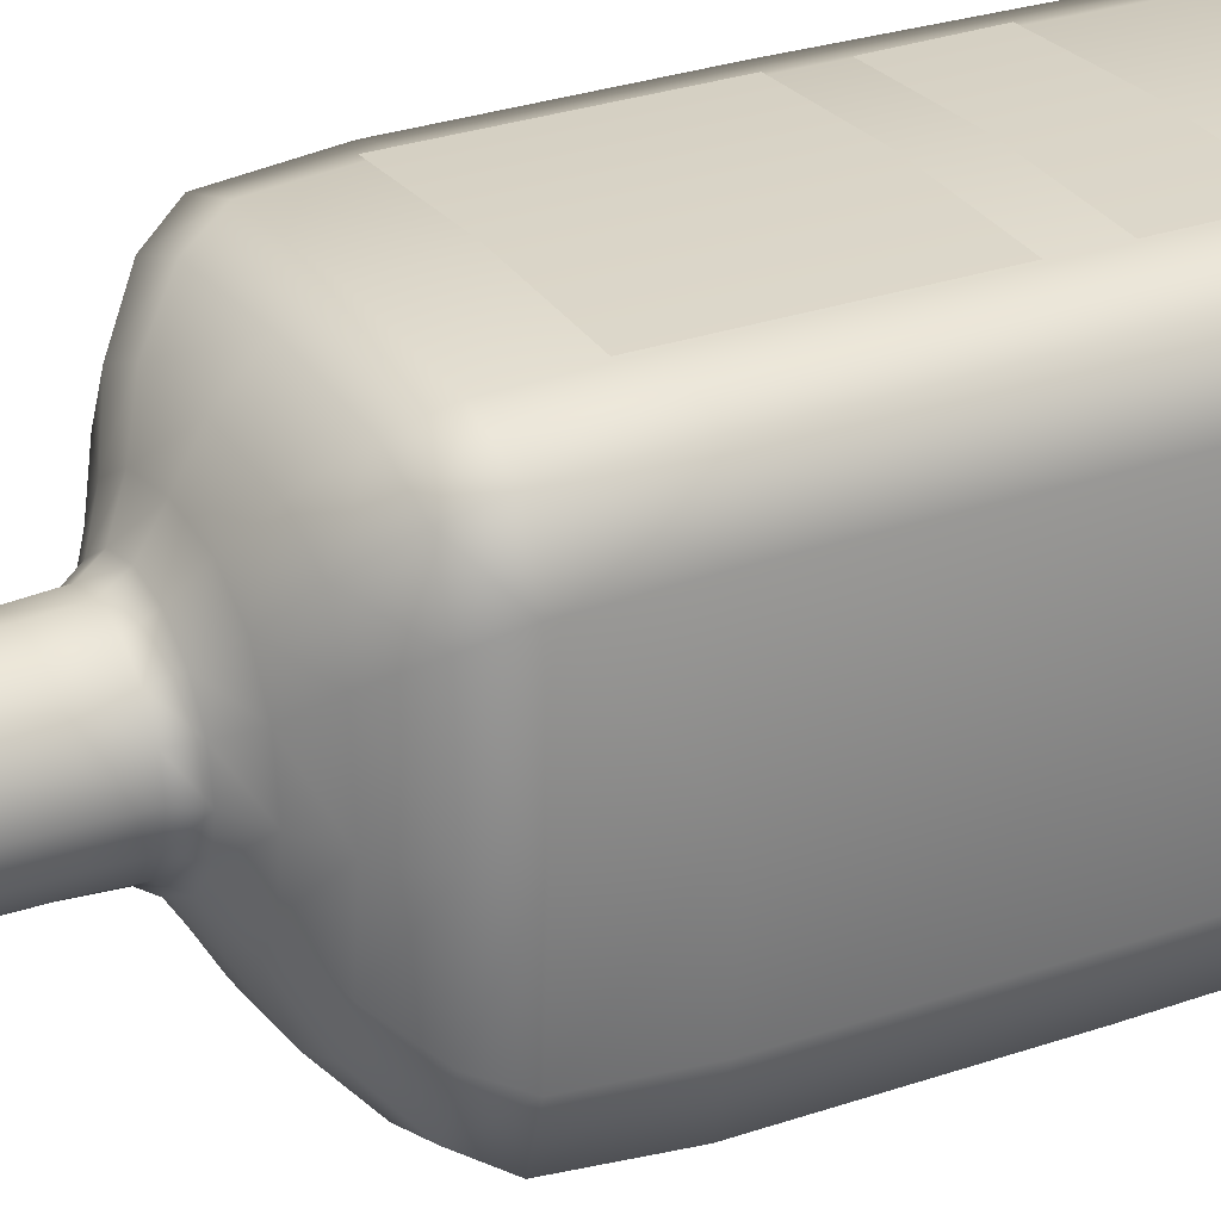
<metadata>
{"format":"obj","ext":"obj","renderer":"f3d","projection":"perspective","resolution":1024,"background":"white","views":[{"elev":27.7,"azim":-118.2,"up":"+Z"}]}
</metadata>
<code>
g SM_Bottles_04
v -0.005678 0.2145 0.01293
v -0.01016 0.2145 0.009739
v 0 0.2145 -0
v -0.01016 0.2145 0.009739
v -0.01316 0.2145 0.005124
v 0 0.2145 -0
v -0.01316 0.2145 0.005124
v -0.01407 0.2145 -0.0003
v 0 0.2145 -0
v -0.01407 0.2145 -0.0003
v -0.01293 0.2145 -0.005676
v 0 0.2145 -0
v -0.01293 0.2145 -0.005676
v -0.00974 0.2145 -0.01016
v 0 0.2145 -0
v -0.00974 0.2145 -0.01016
v -0.005126 0.2145 -0.01316
v 0 0.2145 -0
v -0.005126 0.2145 -0.01316
v 0.000298 0.2145 -0.01407
v 0 0.2145 -0
v 0.000298 0.2145 -0.01407
v 0.00568 0.2145 -0.01293
v 0 0.2145 -0
v 0.00568 0.2145 -0.01293
v 0.01016 0.2145 -0.009741
v 0 0.2145 -0
v 0.01016 0.2145 -0.009741
v 0.01316 0.2145 -0.005125
v 0 0.2145 -0
v 0.01316 0.2145 -0.005125
v 0.01407 0.2145 0.000295
v 0 0.2145 -0
v 0.01407 0.2145 0.000295
v 0.01293 0.2145 0.005679
v 0 0.2145 -0
v 0.01293 0.2145 0.005679
v 0.009741 0.2145 0.01016
v 0 0.2145 -0
v 0.009741 0.2145 0.01016
v 0.005125 0.2145 0.01316
v 0 0.2145 -0
v 0.005125 0.2145 0.01316
v -0.000298 0.2145 0.01407
v 0 0.2145 -0
v -0.000298 0.2145 0.01407
v -0.005678 0.2145 0.01293
v 0 0.2145 -0
v -0.02803 0.0746 0.04325
v -0.0278 0.1221 0.04304
v -0.000554 0.0746 0.04473
v -0.000556 0.1221 0.04455
v 0.02672 0.1221 0.04373
v 0.02695 0.0746 0.04394
v -0.02803 0.04292 0.04325
v -0.0278 0.06342 0.04304
v -0.000554 0.04292 0.04473
v -0.000556 0.06342 0.04455
v 0.02672 0.06342 0.04373
v 0.02695 0.04292 0.04394
v -0.01316 0.2145 0.005124
v -0.01422 0.2133 -0.000305
v -0.01407 0.2145 -0.0003
v -0.01329 0.2133 0.005178
v -0.01016 0.2145 0.009739
v -0.01257 0.2117 0.004895
v -0.01345 0.2117 -0.000288
v -0.01349 0.2058 -0.000288
v -0.01027 0.2133 0.009844
v -0.01261 0.2058 0.004915
v -0.01437 0.2042 -0.000308
v -0.009709 0.2117 0.009307
v -0.01343 0.2042 0.005232
v -0.01452 0.203 -0.00031
v -0.01357 0.203 0.005286
v -0.005735 0.2133 0.01306
v -0.005678 0.2145 0.01293
v -0.01037 0.2042 0.009944
v -0.01048 0.203 0.01005
v -0.005853 0.203 0.01333
v -0.009742 0.2058 0.009341
v -0.005794 0.2042 0.0132
v -0.000305 0.203 0.01451
v -0.005442 0.2058 0.01239
v -0.000303 0.2042 0.01436
v -0.005424 0.2117 0.01235
v -0.000284 0.2058 0.01349
v 0.005234 0.2042 0.01343
v 0.005289 0.203 0.01357
v 0.004916 0.2058 0.01261
v -0.000284 0.2117 0.01344
v 0.009945 0.2042 0.01038
v 0.01005 0.203 0.01048
v 0.01333 0.203 0.005852
v 0.004899 0.2117 0.01257
v -0.0003 0.2133 0.01422
v -0.000298 0.2145 0.01407
v 0.005125 0.2145 0.01316
v 0.005179 0.2133 0.0133
v 0.009741 0.2145 0.01016
v 0.009308 0.2117 0.009707
v 0.009843 0.2133 0.01027
v 0.01306 0.2133 0.00574
v 0.01293 0.2145 0.005679
v 0.009341 0.2058 0.009741
v 0.01422 0.2133 0.0003
v 0.01407 0.2145 0.000295
v 0.01316 0.2145 -0.005125
v 0.01235 0.2117 0.005425
v 0.01239 0.2058 0.005444
v 0.0132 0.2042 0.005796
v 0.01451 0.203 0.000305
v 0.01436 0.2042 0.000303
v 0.01349 0.2058 0.000283
v 0.01345 0.2117 0.000283
v 0.01257 0.2117 -0.004897
v 0.01262 0.2058 -0.004915
v 0.01343 0.2042 -0.005234
v 0.01357 0.203 -0.005288
v 0.01329 0.2133 -0.005178
v 0.01016 0.2145 -0.009741
v 0.01037 0.2042 -0.009946
v 0.01048 0.203 -0.01005
v 0.005856 0.203 -0.01333
v 0.009743 0.2058 -0.009343
v 0.005798 0.2042 -0.01319
v 0.000308 0.203 -0.01451
v 0.00971 0.2117 -0.009312
v 0.005445 0.2058 -0.01239
v 0.000305 0.2042 -0.01436
v 0.01027 0.2133 -0.009846
v 0.005738 0.2133 -0.01306
v 0.00568 0.2145 -0.01293
v 0.005426 0.2117 -0.01235
v 0.000302 0.2133 -0.01422
v 0.000298 0.2145 -0.01407
v -0.005126 0.2145 -0.01316
v 0.000286 0.2058 -0.01349
v 0.000286 0.2117 -0.01345
v -0.005179 0.2133 -0.01329
v -0.00974 0.2145 -0.01016
v -0.004897 0.2117 -0.01257
v -0.004913 0.2058 -0.01261
v -0.009308 0.2117 -0.009709
v -0.009843 0.2133 -0.01027
v -0.01306 0.2133 -0.005735
v -0.01293 0.2145 -0.005676
v -0.01422 0.2133 -0.000305
v -0.01407 0.2145 -0.0003
v -0.01235 0.2117 -0.005422
v -0.01345 0.2117 -0.000288
v -0.01349 0.2058 -0.000288
v -0.01239 0.2058 -0.005444
v -0.01437 0.2042 -0.000308
v -0.009339 0.2058 -0.009744
v -0.0132 0.2042 -0.005793
v -0.01452 0.203 -0.00031
v -0.01333 0.203 -0.005855
v -0.005232 0.2042 -0.01343
v -0.005285 0.203 -0.01357
v -0.009945 0.2042 -0.01037
v -0.01005 0.203 -0.01048
v 0.000554 0.0746 -0.04509
v -0.02695 0.0746 -0.04429
v -0.02683 0.0275 -0.04409
v -0.02672 0.1221 -0.04408
v 0.000551 0.02749 -0.04489
v 0.000551 0.1221 -0.0449
v 0.0279 0.0275 -0.04341
v 0.02779 0.1221 -0.0434
v 0.02803 0.0746 -0.0436
v 0.02646 0.003495 0.0427
v 0.0385 0.003495 0.03948
v 0.03757 0.001562 0.03852
v 0.02583 0.001562 0.04165
v 0.02683 0.02199 0.04328
v 0.03902 0.02199 0.04001
v -0.000543 0.003495 0.04348
v -0.000529 0.001562 0.04242
v -0.02686 0.001562 0.04099
v -0.000551 0.02199 0.04407
v -0.02752 0.003495 0.04202
v -0.03852 0.001562 0.03757
v 0.02695 0.06909 0.04347
v 0.0392 0.06909 0.04019
v 0.03894 0.1166 0.03993
v -0.000554 0.06909 0.04427
v 0.02672 0.1166 0.04327
v 0.0375 0.1368 0.03849
v -0.0279 0.02199 0.04259
v 0.02545 0.1368 0.04209
v 0.03356 0.1442 0.03448
v -0.000556 0.1166 0.04409
v 0.02224 0.1442 0.03846
v 0.02605 0.1514 0.02684
v -0.000566 0.1368 0.04301
v 0.01656 0.1514 0.03091
v 0.01791 0.1557 0.01854
v -0.000562 0.1442 0.03953
v 0.01019 0.1557 0.02302
v 0.01243 0.1597 0.01294
v -0.000507 0.1514 0.03208
v 0.006556 0.1597 0.01676
v 0.01059 0.1637 0.01104
v -0.000437 0.1557 0.02438
v 0.005577 0.1637 0.0143
v 0.01026 0.1718 0.01069
v -0.000358 0.1597 0.01794
v 0.0054 0.1718 0.01385
v 0.01015 0.19 0.01058
v -0.000317 0.1637 0.01529
v 0.005343 0.19 0.0137
v 0.01005 0.203 0.01048
v 0.005289 0.203 0.01357
v -0.000312 0.1718 0.01481
v -0.000308 0.19 0.01466
v -0.000305 0.203 0.01451
v -0.005853 0.203 0.01333
v -0.005912 0.19 0.01347
v -0.01048 0.203 0.01005
v -0.005977 0.1718 0.01362
v -0.01058 0.19 0.01015
v -0.006168 0.1637 0.01405
v -0.0107 0.1718 0.01026
v -0.01371 0.19 0.005344
v -0.01357 0.203 0.005286
v -0.007217 0.1597 0.01649
v -0.01104 0.1637 0.01059
v -0.01385 0.1718 0.0054
v -0.0143 0.1637 0.005581
v -0.01294 0.1597 0.01243
v -0.01101 0.1557 0.02266
v -0.01676 0.1597 0.006555
v -0.01753 0.1514 0.03044
v -0.01856 0.1557 0.01792
v -0.02333 0.1442 0.03785
v -0.02689 0.1514 0.02609
v -0.02304 0.1557 0.01021
v -0.02655 0.1368 0.04142
v -0.03452 0.1442 0.03359
v -0.0278 0.1166 0.04258
v -0.0385 0.1368 0.03751
v -0.02803 0.06909 0.04278
v -0.03993 0.1166 0.03894
v -0.0421 0.1368 0.02546
v -0.04019 0.06909 0.0392
v -0.03849 0.1442 0.02227
v -0.04001 0.02199 0.03903
v -0.04347 0.06909 0.02695
v -0.04327 0.1166 0.02672
v -0.03947 0.003495 0.0385
v -0.04328 0.02199 0.02683
v -0.04269 0.003495 0.02646
v -0.04166 0.001562 0.02583
v -0.04427 0.06909 -0.000557
v -0.04407 0.02199 -0.000552
v -0.04348 0.003495 -0.000547
v -0.04242 0.001562 -0.00053
v -0.041 0.001562 -0.02686
v -0.04202 0.003495 -0.02752
v -0.03757 0.001562 -0.03852
v -0.04259 0.02199 -0.0279
v -0.0385 0.003495 -0.03947
v -0.02646 0.003495 -0.04269
v -0.02583 0.001562 -0.04165
v -0.03902 0.02199 -0.04001
v 0.000544 0.003495 -0.04348
v 0.000532 0.001562 -0.04242
v 0.02686 0.001562 -0.041
v -0.02683 0.02199 -0.04328
v 0.000551 0.02199 -0.04407
v 0.02752 0.003495 -0.04202
v 0.03852 0.001562 -0.03757
v 0.0279 0.02199 -0.04259
v 0.03947 0.003495 -0.0385
v 0.04269 0.003495 -0.02646
v 0.04165 0.001562 -0.02583
v 0.04001 0.02199 -0.03902
v 0.04348 0.003495 0.000542
v 0.04242 0.001562 0.00053
v 0.04099 0.001563 0.02686
v 0.04328 0.02199 -0.02682
v 0.04407 0.02199 0.000552
v 0.04202 0.003495 0.02752
v 0.03757 0.001562 0.03852
v 0.0385 0.003495 0.03948
v 0.04259 0.02199 0.0279
v 0.03902 0.02199 0.04001
v 0.04427 0.06909 0.000549
v 0.04278 0.06909 0.02803
v 0.0392 0.06909 0.04019
v 0.03894 0.1166 0.03993
v 0.04258 0.1166 0.0278
v 0.0375 0.1368 0.03849
v 0.04347 0.06909 -0.02695
v 0.04141 0.1368 0.02653
v 0.03356 0.1442 0.03448
v 0.04408 0.1166 0.000552
v 0.03783 0.1442 0.02329
v 0.02605 0.1514 0.02684
v 0.04299 0.1368 0.000549
v 0.04326 0.1166 -0.02672
v 0.04207 0.1368 -0.02546
v 0.0395 0.1442 0.000525
v 0.0304 0.1514 0.01748
v 0.01791 0.1557 0.01854
v 0.03843 0.1442 -0.02228
v 0.02265 0.1557 0.01099
v 0.01243 0.1597 0.01294
v 0.03204 0.1514 0.000452
v 0.01649 0.1597 0.007217
v 0.01059 0.1637 0.01104
v 0.02436 0.1557 0.000413
v 0.03087 0.1514 -0.01661
v 0.02301 0.1557 -0.01021
v 0.01794 0.1597 0.000359
v 0.01405 0.1637 0.006162
v 0.01026 0.1718 0.01069
v 0.01676 0.1597 -0.006553
v 0.01362 0.1718 0.005977
v 0.01015 0.19 0.01058
v 0.0153 0.1637 0.000317
v 0.01347 0.19 0.005913
v 0.01005 0.203 0.01048
v 0.01333 0.203 0.005852
v 0.01482 0.1718 0.00031
v 0.01466 0.19 0.000305
v 0.01451 0.203 0.000305
v 0.01357 0.203 -0.005288
v 0.0137 0.19 -0.005344
v 0.01048 0.203 -0.01005
v 0.01385 0.1718 -0.005403
v 0.0143 0.1637 -0.005579
v 0.01058 0.19 -0.01015
v 0.0107 0.1718 -0.01026
v 0.01104 0.1637 -0.0106
v 0.005913 0.19 -0.01347
v 0.005856 0.203 -0.01333
v 0.005977 0.1718 -0.01362
v 0.000307 0.19 -0.01466
v 0.000308 0.203 -0.01451
v -0.005285 0.203 -0.01357
v 0.000308 0.1718 -0.01483
v -0.005345 0.19 -0.01371
v -0.01005 0.203 -0.01048
v 0.000318 0.1637 -0.0153
v -0.005402 0.1718 -0.01385
v -0.01015 0.19 -0.01058
v 0.006166 0.1637 -0.01405
v -0.00558 0.1637 -0.0143
v 0.000358 0.1597 -0.01794
v 0.007217 0.1597 -0.01649
v -0.01026 0.1718 -0.0107
v -0.006555 0.1597 -0.01676
v -0.01059 0.1637 -0.01104
v 0.000403 0.1557 -0.02439
v 0.01294 0.1597 -0.01243
v 0.01098 0.1557 -0.02267
v 0.01853 0.1557 -0.01792
v 0.000414 0.1514 -0.03209
v 0.0268 0.1514 -0.0261
v 0.01744 0.1514 -0.03045
v 0.03446 0.1442 -0.03359
v 0.02326 0.1442 -0.03786
v 0.03847 0.1368 -0.03752
v 0.02652 0.1368 -0.04143
v 0.000497 0.1442 -0.03954
v 0.000537 0.1368 -0.04301
v 0.03993 0.1166 -0.03894
v 0.02779 0.1166 -0.04258
v 0.04019 0.06909 -0.0392
v 0.02803 0.06909 -0.04278
v 0.000551 0.1166 -0.04409
v 0.000554 0.06909 -0.04427
v -0.02695 0.06909 -0.04347
v -0.02672 0.1166 -0.04326
v -0.0392 0.06909 -0.0402
v -0.02548 0.1368 -0.04208
v -0.03895 0.1166 -0.03993
v -0.04278 0.06909 -0.02803
v -0.03753 0.1368 -0.03849
v -0.04258 0.1166 -0.0278
v -0.04408 0.1166 -0.000552
v -0.04144 0.1368 -0.02654
v -0.04302 0.1368 -0.000554
v -0.03362 0.1442 -0.0345
v -0.03789 0.1442 -0.0233
v -0.03956 0.1442 -0.00054
v -0.02231 0.1442 -0.03846
v -0.02614 0.1514 -0.02685
v -0.01665 0.1514 -0.03092
v -0.03049 0.1514 -0.01749
v -0.01794 0.1557 -0.01855
v -0.01022 0.1557 -0.02302
v -0.01243 0.1597 -0.01294
v -0.02269 0.1557 -0.011
v -0.01649 0.1597 -0.007217
v -0.03213 0.1514 -0.000466
v -0.0244 0.1557 -0.000422
v -0.01405 0.1637 -0.006167
v -0.03097 0.1514 0.0166
v -0.01794 0.1597 -0.000359
v -0.0153 0.1637 -0.000317
v -0.01362 0.1718 -0.005979
v -0.01482 0.1718 -0.000308
v -0.01347 0.19 -0.005911
v -0.01333 0.203 -0.005855
v -0.01466 0.19 -0.000305
v -0.01452 0.203 -0.00031
v 0.03618 0 0.0371
v 0.02583 0.001562 0.04165
v 0.03757 0.001562 0.03852
v 0.04099 0.001563 0.02686
v 0.0249 1e-06 0.04009
v -0.000529 0.001562 0.04242
v 0.03946 1e-06 0.02589
v 0.04242 0.001562 0.00053
v -0.00051 0 0.04081
v 0.04081 0 0.00051
v -0.02589 0 0.03945
v -0.02686 0.001562 0.04099
v 0.04009 1e-06 -0.0249
v 0.04165 0.001562 -0.02583
v -0.0371 0 0.03618
v -0.03852 0.001562 0.03757
v -0.04166 0.001562 0.02583
v 0.0371 0 -0.03618
v 0.03852 0.001562 -0.03757
v 0.02686 0.001562 -0.041
v -0.04009 1e-06 0.02489
v -0.04242 0.001562 -0.00053
v 0.02589 0 -0.03945
v 0.000532 0.001562 -0.04242
v -0.04081 0 -0.00051
v 0.00051 0 -0.04081
v -0.03946 0 -0.02589
v -0.041 0.001562 -0.02686
v -0.0249 1e-06 -0.04009
v -0.02583 0.001562 -0.04165
v -0.03618 0 -0.0371
v -0.03757 0.001562 -0.03852
v 1e-06 0 -0
f 3 2 1
f 6 5 4
f 9 8 7
f 12 11 10
f 15 14 13
f 18 17 16
f 21 20 19
f 24 23 22
f 27 26 25
f 30 29 28
f 33 32 31
f 36 35 34
f 39 38 37
f 42 41 40
f 45 44 43
f 48 47 46
f 51 50 49
f 52 50 51
f 52 51 53
f 54 53 51
f 57 56 55
f 58 56 57
f 58 57 59
f 60 59 57
f 63 62 61
f 64 61 62
f 61 64 65
f 64 62 66
f 67 66 62
f 67 68 66
f 69 65 64
f 70 66 68
f 68 71 70
f 66 72 64
f 66 70 72
f 72 69 64
f 73 70 71
f 71 74 73
f 75 73 74
f 65 69 76
f 69 72 76
f 77 65 76
f 73 75 78
f 79 78 75
f 78 79 80
f 70 73 81
f 78 81 73
f 81 72 70
f 82 78 80
f 81 78 82
f 82 80 83
f 84 72 81
f 84 81 82
f 85 82 83
f 84 82 85
f 86 72 84
f 86 76 72
f 87 84 85
f 87 86 84
f 85 83 88
f 89 88 83
f 87 85 90
f 88 90 85
f 91 86 87
f 88 89 92
f 93 92 89
f 92 93 94
f 91 87 95
f 90 95 87
f 91 96 86
f 96 91 95
f 76 86 96
f 76 96 77
f 97 77 96
f 97 96 98
f 99 98 96
f 99 96 95
f 98 99 100
f 99 95 101
f 95 90 101
f 102 100 99
f 102 99 101
f 100 102 103
f 102 101 103
f 103 104 100
f 105 101 90
f 90 88 105
f 92 105 88
f 104 103 106
f 106 107 104
f 107 106 108
f 109 103 101
f 103 109 106
f 101 105 110
f 101 110 109
f 105 92 111
f 111 110 105
f 94 111 92
f 111 94 112
f 110 111 113
f 112 113 111
f 109 110 114
f 113 114 110
f 109 114 115
f 115 106 109
f 115 114 116
f 106 115 116
f 114 113 117
f 117 116 114
f 113 112 118
f 118 117 113
f 119 118 112
f 116 120 106
f 120 108 106
f 108 120 121
f 118 119 122
f 123 122 119
f 123 124 122
f 122 125 118
f 117 118 125
f 124 126 122
f 125 122 126
f 124 127 126
f 125 128 117
f 116 117 128
f 120 116 128
f 126 129 125
f 125 129 128
f 127 130 126
f 126 130 129
f 128 131 120
f 131 121 120
f 131 132 121
f 131 128 132
f 132 133 121
f 129 134 128
f 134 132 128
f 132 135 133
f 132 134 135
f 135 136 133
f 136 135 137
f 129 138 134
f 130 138 129
f 139 135 134
f 138 139 134
f 140 137 135
f 137 140 141
f 139 142 135
f 139 138 142
f 142 140 135
f 143 142 138
f 138 130 143
f 142 144 140
f 142 143 144
f 145 141 140
f 144 145 140
f 145 146 141
f 145 144 146
f 147 141 146
f 149 147 148
f 146 148 147
f 146 150 148
f 150 146 144
f 151 148 150
f 151 150 152
f 153 152 150
f 150 144 153
f 152 153 154
f 155 153 144
f 155 144 143
f 156 154 153
f 153 155 156
f 154 156 157
f 158 157 156
f 143 159 155
f 159 143 130
f 130 127 159
f 160 159 127
f 161 156 155
f 161 155 159
f 156 161 158
f 159 160 161
f 162 158 161
f 162 161 160
f 165 164 163
f 164 166 163
f 167 165 163
f 168 163 166
f 167 163 169
f 170 163 168
f 171 169 163
f 171 163 170
f 174 173 172
f 172 175 174
f 176 172 173
f 177 176 173
f 172 178 175
f 179 175 178
f 179 178 180
f 178 172 181
f 176 181 172
f 182 180 178
f 178 181 182
f 180 182 183
f 176 177 184
f 185 184 177
f 184 185 186
f 176 187 181
f 184 187 176
f 186 188 184
f 184 188 187
f 186 189 188
f 181 187 190
f 190 182 181
f 191 188 189
f 189 192 191
f 193 187 188
f 188 191 193
f 194 191 192
f 192 195 194
f 196 193 191
f 191 194 196
f 197 194 195
f 195 198 197
f 199 196 194
f 194 197 199
f 200 197 198
f 198 201 200
f 202 199 197
f 197 200 202
f 203 200 201
f 201 204 203
f 205 202 200
f 200 203 205
f 206 203 204
f 204 207 206
f 208 205 203
f 203 206 208
f 209 206 207
f 209 207 210
f 211 208 206
f 206 209 211
f 210 212 209
f 212 210 213
f 213 214 212
f 209 212 215
f 215 211 209
f 212 214 216
f 216 215 212
f 217 216 214
f 217 218 216
f 216 218 219
f 216 219 215
f 218 220 219
f 215 219 221
f 215 221 211
f 219 220 222
f 219 222 221
f 211 221 223
f 211 223 208
f 221 222 224
f 221 224 223
f 222 220 225
f 226 225 220
f 208 223 227
f 205 208 227
f 223 224 228
f 223 228 227
f 224 222 229
f 225 229 222
f 228 224 230
f 229 230 224
f 227 228 231
f 227 232 205
f 231 232 227
f 202 205 232
f 231 228 233
f 230 233 228
f 232 234 202
f 202 234 199
f 231 235 232
f 235 234 232
f 236 199 234
f 199 236 196
f 235 237 234
f 237 236 234
f 235 231 238
f 233 238 231
f 236 239 196
f 196 239 193
f 236 240 239
f 237 240 236
f 193 239 241
f 193 241 187
f 239 240 242
f 239 242 241
f 187 241 243
f 243 190 187
f 241 242 244
f 241 244 243
f 242 240 245
f 243 244 246
f 247 245 240
f 240 237 247
f 246 248 243
f 190 243 248
f 246 244 249
f 246 249 248
f 244 242 250
f 250 249 244
f 245 250 242
f 248 251 190
f 182 190 251
f 251 183 182
f 248 252 251
f 252 248 249
f 251 253 183
f 253 251 252
f 254 183 253
f 249 255 252
f 249 250 255
f 252 256 253
f 256 252 255
f 253 257 254
f 257 253 256
f 258 254 257
f 258 257 259
f 259 257 260
f 257 256 260
f 259 260 261
f 256 262 260
f 256 255 262
f 263 261 260
f 260 262 263
f 261 263 264
f 265 261 264
f 266 263 262
f 264 267 265
f 268 265 267
f 267 269 268
f 264 263 270
f 270 263 266
f 267 264 271
f 270 271 264
f 269 267 272
f 272 267 271
f 272 273 269
f 272 271 274
f 273 272 275
f 275 272 274
f 275 276 273
f 277 273 276
f 275 274 278
f 276 279 277
f 280 277 279
f 280 279 281
f 276 275 282
f 278 282 275
f 279 276 283
f 282 283 276
f 284 281 279
f 279 283 284
f 281 284 285
f 286 285 284
f 284 287 286
f 287 284 283
f 288 286 287
f 287 283 289
f 283 282 289
f 288 287 290
f 290 287 289
f 291 288 290
f 291 290 292
f 293 292 290
f 290 289 293
f 293 294 292
f 295 289 282
f 278 295 282
f 294 293 296
f 297 294 296
f 298 293 289
f 296 293 298
f 297 296 299
f 299 300 297
f 296 298 301
f 299 296 301
f 298 289 302
f 289 295 302
f 301 298 303
f 302 303 298
f 301 304 299
f 305 300 299
f 299 304 305
f 305 306 300
f 304 301 307
f 303 307 301
f 308 306 305
f 306 308 309
f 310 305 304
f 308 305 310
f 311 309 308
f 312 309 311
f 313 308 310
f 311 308 313
f 310 304 314
f 314 304 307
f 313 310 315
f 314 315 310
f 316 311 313
f 312 311 317
f 317 311 316
f 317 318 312
f 316 313 319
f 315 319 313
f 318 317 320
f 318 320 321
f 317 316 322
f 320 317 322
f 323 321 320
f 321 323 324
f 325 324 323
f 326 323 320
f 320 322 326
f 327 325 323
f 323 326 327
f 325 327 328
f 328 327 329
f 330 329 327
f 327 326 330
f 329 330 331
f 326 322 332
f 332 330 326
f 322 316 333
f 333 332 322
f 319 333 316
f 330 332 334
f 334 331 330
f 332 333 335
f 335 334 332
f 333 319 336
f 336 335 333
f 334 337 331
f 331 337 338
f 335 339 334
f 334 339 337
f 337 340 338
f 338 340 341
f 341 340 342
f 337 343 340
f 339 343 337
f 344 342 340
f 340 343 344
f 342 344 345
f 346 343 339
f 347 344 343
f 343 346 347
f 348 345 344
f 344 347 348
f 349 346 339
f 335 349 339
f 336 349 335
f 350 347 346
f 351 346 349
f 346 351 350
f 352 349 336
f 349 352 351
f 347 350 353
f 353 348 347
f 354 350 351
f 355 353 350
f 350 354 355
f 351 352 356
f 351 356 354
f 336 357 352
f 357 336 319
f 319 315 357
f 352 357 358
f 358 356 352
f 359 357 315
f 359 358 357
f 315 314 359
f 356 358 360
f 361 359 314
f 314 307 361
f 358 359 362
f 361 362 359
f 362 360 358
f 363 361 307
f 307 303 363
f 362 361 364
f 363 364 361
f 365 363 303
f 303 302 365
f 366 364 363
f 363 365 366
f 364 367 362
f 360 362 367
f 364 366 368
f 368 367 364
f 369 365 302
f 302 295 369
f 365 370 366
f 369 370 365
f 371 369 295
f 295 278 371
f 371 372 369
f 371 278 372
f 369 372 370
f 274 372 278
f 370 373 366
f 373 368 366
f 372 374 370
f 372 274 374
f 370 374 373
f 271 374 274
f 271 270 374
f 270 375 374
f 270 266 375
f 373 374 376
f 375 376 374
f 377 375 266
f 376 378 373
f 368 373 378
f 376 375 379
f 377 379 375
f 380 377 266
f 377 380 379
f 262 380 266
f 262 255 380
f 379 381 376
f 378 376 381
f 382 379 380
f 380 255 382
f 379 382 381
f 383 382 255
f 383 255 250
f 250 245 383
f 384 381 382
f 382 383 384
f 385 383 245
f 385 384 383
f 245 247 385
f 381 384 386
f 381 386 378
f 384 385 387
f 384 387 386
f 388 385 247
f 388 387 385
f 389 378 386
f 378 389 368
f 367 368 389
f 390 386 387
f 386 390 389
f 391 367 389
f 391 389 390
f 367 391 360
f 387 392 390
f 387 388 392
f 390 393 391
f 393 390 392
f 391 394 360
f 394 391 393
f 356 360 394
f 394 354 356
f 354 394 395
f 393 395 394
f 395 355 354
f 392 396 393
f 395 393 396
f 395 397 355
f 396 397 395
f 396 392 398
f 398 392 388
f 396 399 397
f 399 396 398
f 400 355 397
f 355 400 353
f 398 388 401
f 401 388 247
f 401 247 237
f 237 235 401
f 238 401 235
f 401 238 398
f 399 398 238
f 238 233 399
f 402 399 233
f 402 397 399
f 397 402 400
f 233 230 402
f 403 402 230
f 403 400 402
f 230 229 403
f 400 403 404
f 404 353 400
f 353 404 348
f 405 403 229
f 405 404 403
f 229 225 405
f 406 348 404
f 404 405 406
f 348 406 345
f 407 345 406
f 408 405 225
f 408 406 405
f 406 408 407
f 225 226 408
f 409 407 408
f 409 408 226
f 412 411 410
f 410 413 412
f 414 410 411
f 411 415 414
f 413 410 416
f 416 417 413
f 418 414 415
f 419 417 416
f 418 415 420
f 421 420 415
f 419 422 417
f 423 417 422
f 420 421 424
f 425 424 421
f 424 425 426
f 423 422 427
f 427 428 423
f 428 427 429
f 430 424 426
f 430 426 431
f 432 429 427
f 432 433 429
f 431 434 430
f 433 432 435
f 434 431 436
f 437 436 431
f 435 438 433
f 439 433 438
f 436 437 440
f 438 440 439
f 440 437 441
f 441 439 440
f 442 438 435
f 442 440 438
f 442 435 432
f 442 436 440
f 442 432 427
f 442 434 436
f 442 427 422
f 442 430 434
f 442 422 419
f 442 424 430
f 442 419 416
f 442 420 424
f 442 416 410
f 442 418 420
f 442 410 414
f 442 414 418

</code>
